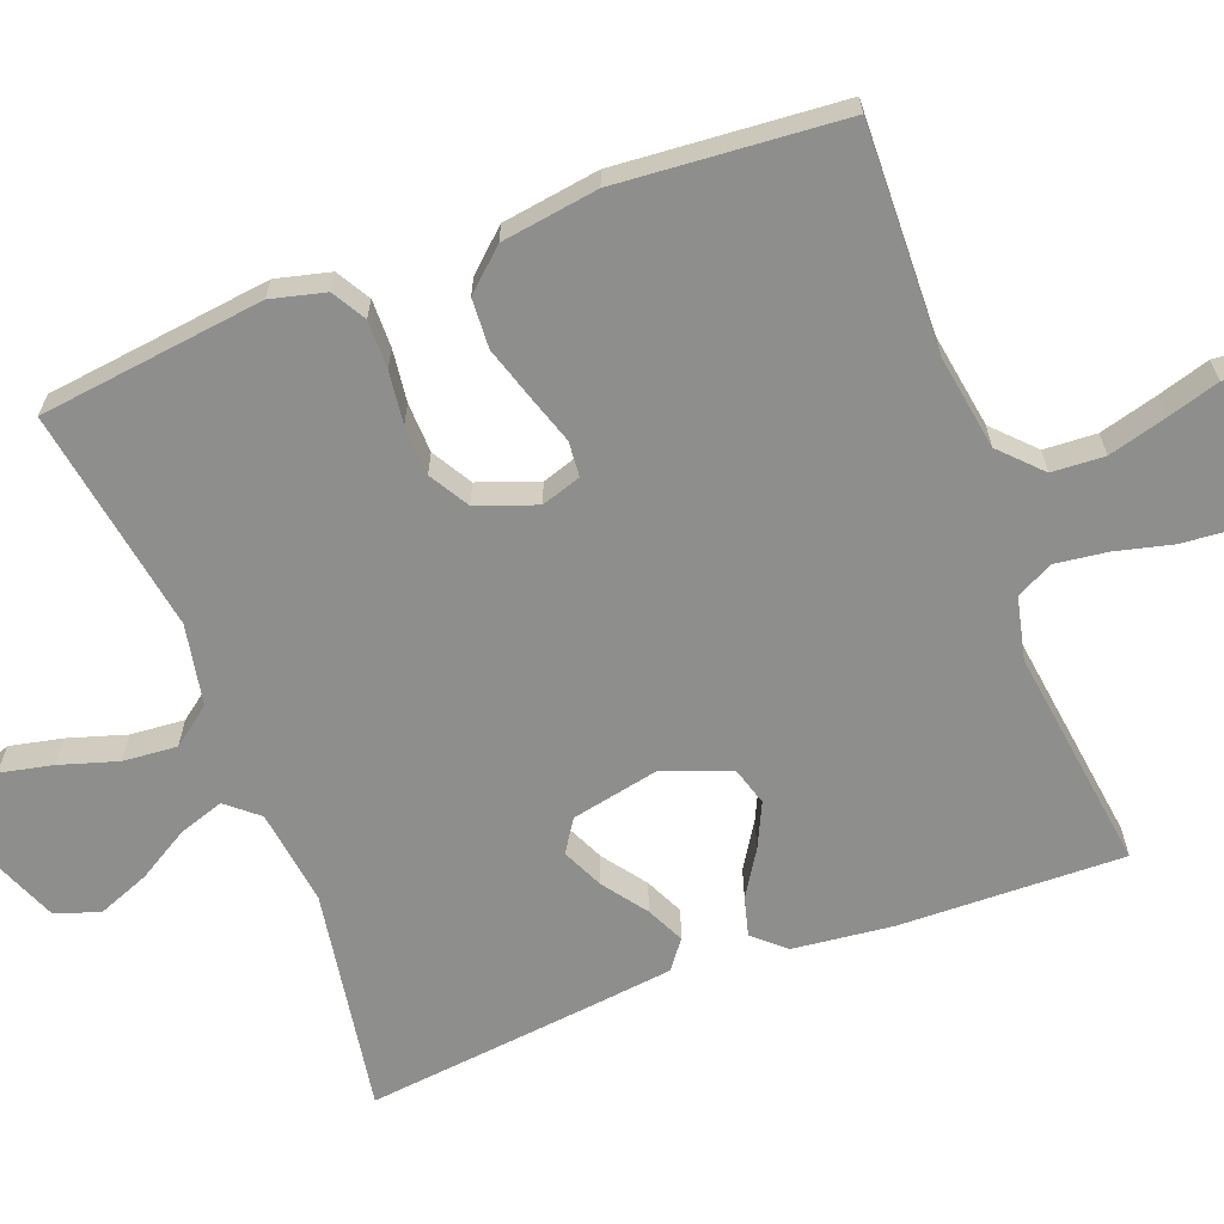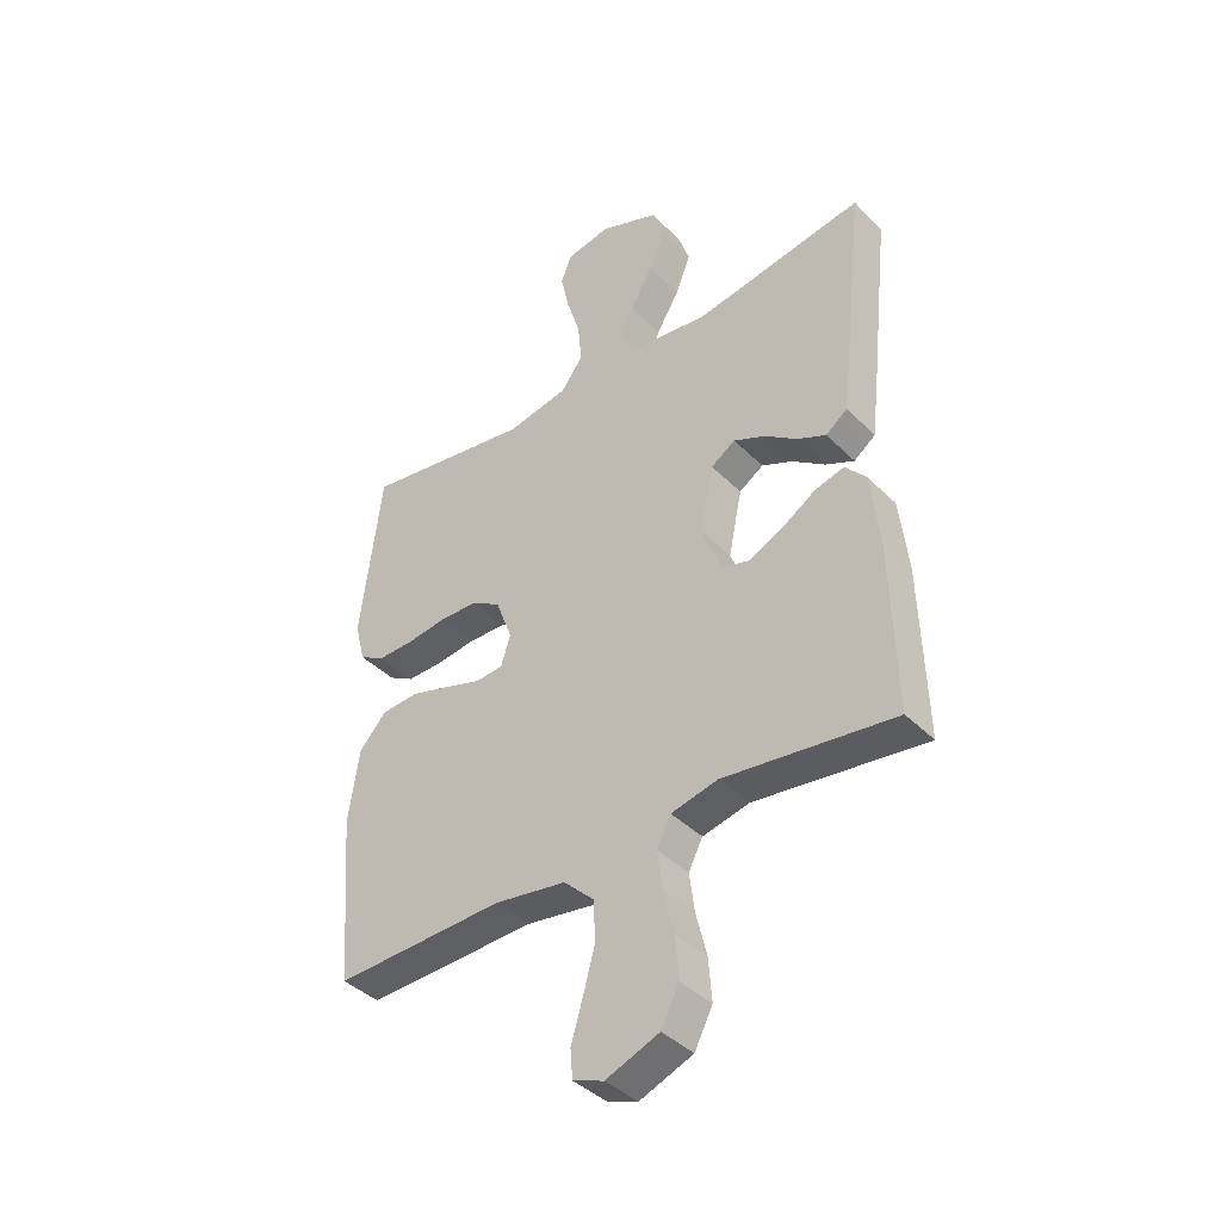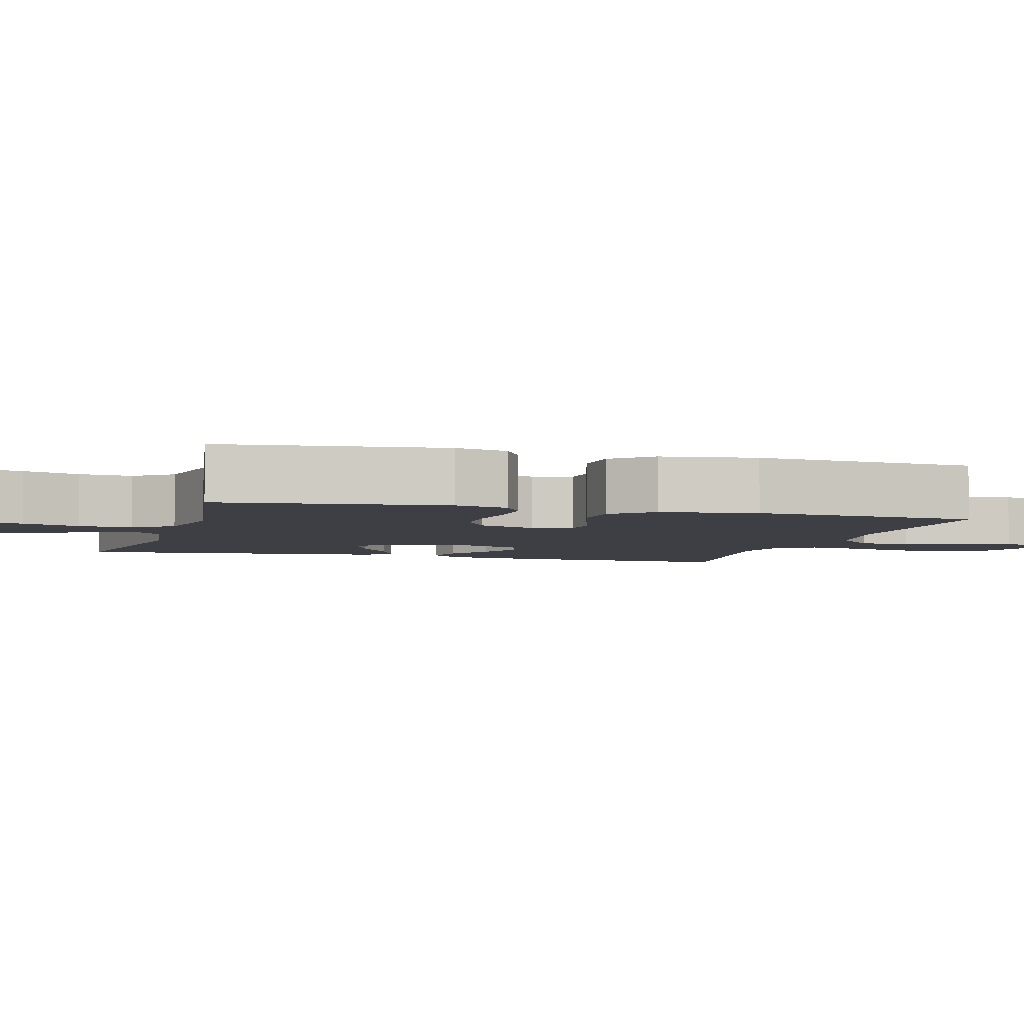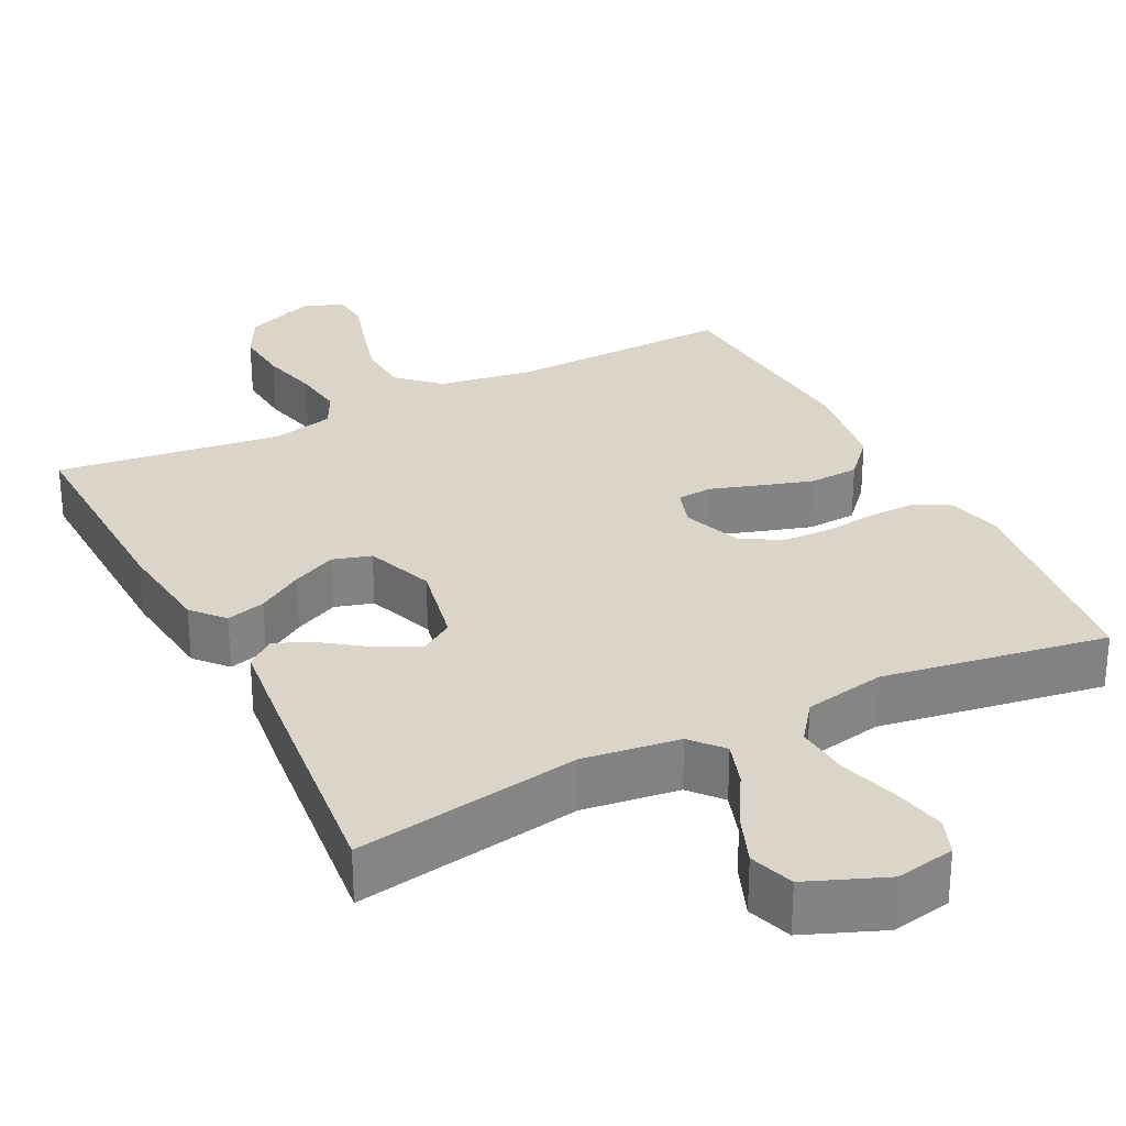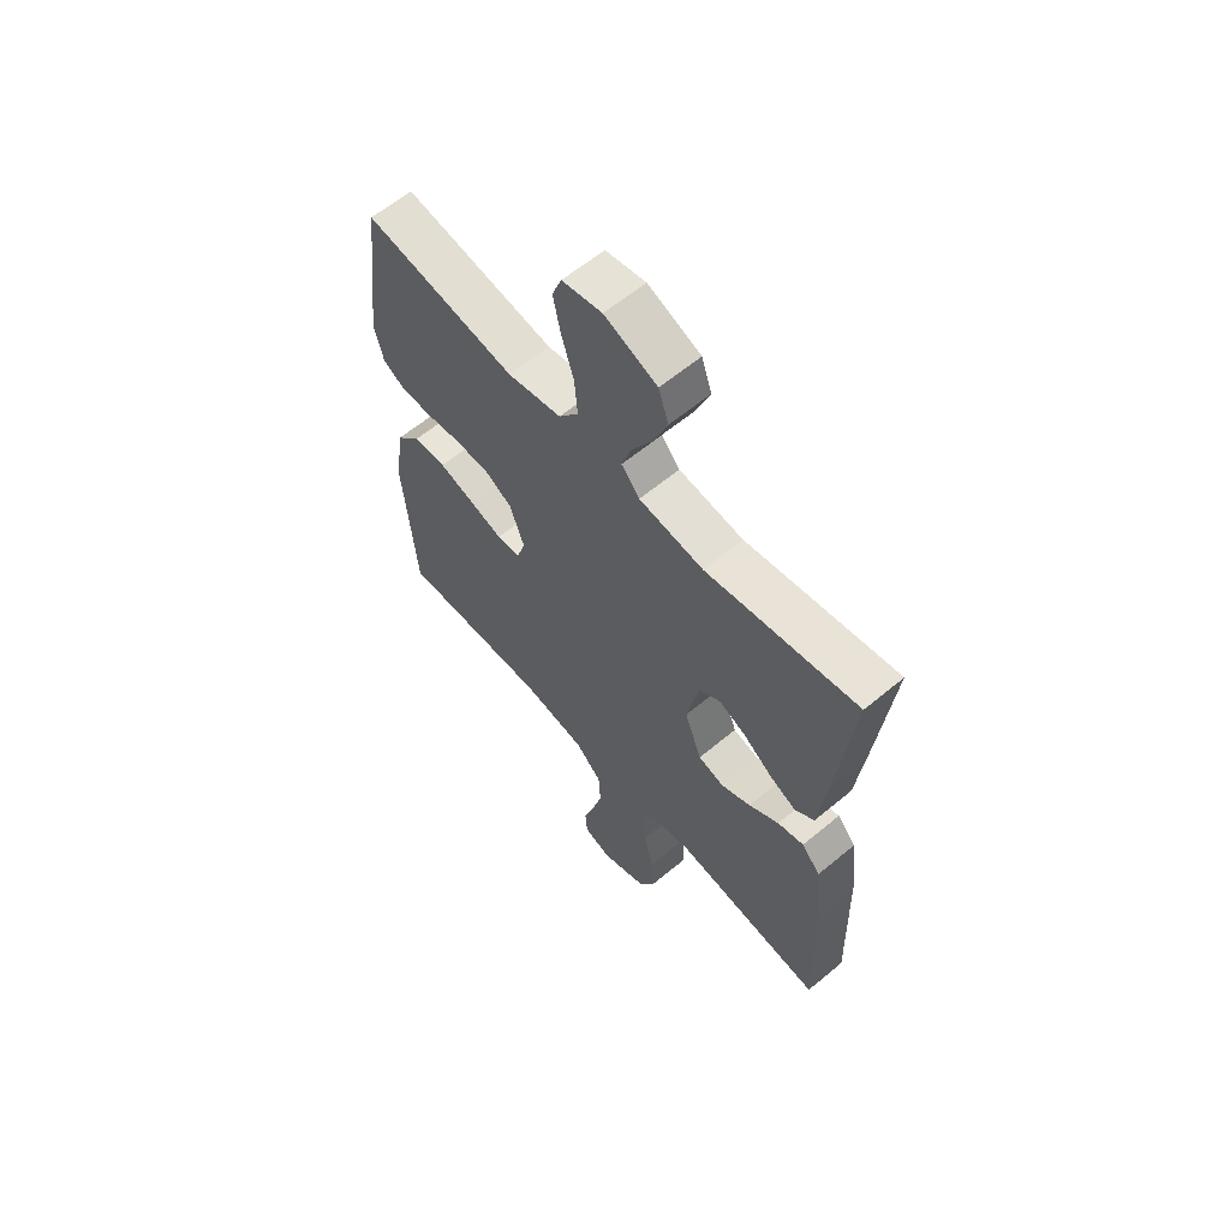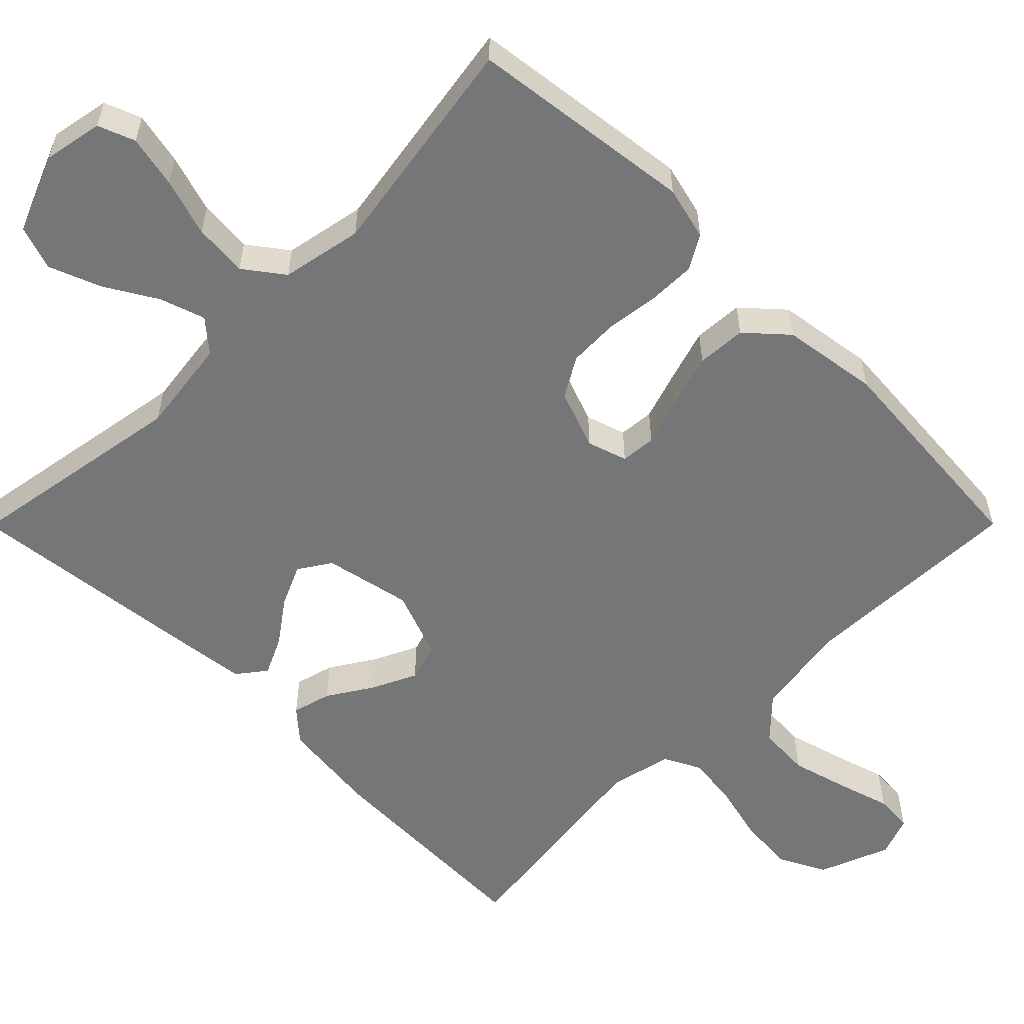
<metadata>
{"format":"obj","ext":"obj","renderer":"f3d","projection":"perspective","resolution":1024,"background":"white","views":[{"elev":-64.8,"azim":110.9,"up":"+Y"},{"elev":-40.4,"azim":-140.3,"up":"+Z"},{"elev":-4.4,"azim":74.0,"up":"+Y"},{"elev":29.2,"azim":-26.8,"up":"+Y"},{"elev":61.4,"azim":-130.3,"up":"+Z"},{"elev":-56.7,"azim":45.1,"up":"+Y"}]}
</metadata>
<code>
v -0.5 0.07 0.5
v -0.2 0.07 0.45
v -0.072 0.07 0.467
v -0.036 0.07 0.509
v -0.056 0.07 0.569
v -0.097 0.07 0.638
v -0.124 0.07 0.707
v -0.104 0.07 0.766
v 0 0.07 0.808
v 0.079 0.07 0.793
v 0.098 0.07 0.744
v 0.083 0.07 0.674
v 0.059 0.07 0.597
v 0.053 0.07 0.525
v 0.092 0.07 0.473
v 0.2 0.07 0.452
v 0.5 0.07 0.5
v 0.537 0.07 0.2
v 0.519 0.07 0.128
v 0.474 0.07 0.102
v 0.41 0.07 0.103
v 0.34 0.07 0.112
v 0.273 0.07 0.11
v 0.22 0.07 0.079
v 0.191 0.07 0
v 0.208 0.07 -0.053
v 0.255 0.07 -0.057
v 0.32 0.07 -0.036
v 0.391 0.07 -0.014
v 0.457 0.07 -0.018
v 0.505 0.07 -0.071
v 0.524 0.07 -0.2
v 0.5 0.07 -0.5
v 0.2 0.07 -0.49
v 0.073 0.07 -0.51
v 0.02 0.07 -0.561
v 0.016 0.07 -0.631
v 0.037 0.07 -0.708
v 0.058 0.07 -0.778
v 0.054 0.07 -0.829
v 0 0.07 -0.849
v -0.094 0.07 -0.812
v -0.126 0.07 -0.75
v -0.12 0.07 -0.675
v -0.101 0.07 -0.598
v -0.092 0.07 -0.529
v -0.117 0.07 -0.48
v -0.2 0.07 -0.461
v -0.5 0.07 -0.5
v -0.492 0.07 -0.2
v -0.477 0.07 -0.068
v -0.44 0.07 -0.026
v -0.388 0.07 -0.04
v -0.328 0.07 -0.078
v -0.269 0.07 -0.106
v -0.218 0.07 -0.091
v -0.184 0.07 0
v -0.208 0.07 0.116
v -0.251 0.07 0.144
v -0.306 0.07 0.119
v -0.364 0.07 0.077
v -0.415 0.07 0.053
v -0.453 0.07 0.082
v -0.467 0.07 0.2
v -0.5 0 0.5
v -0.2 0 0.45
v -0.072 0 0.467
v -0.036 0 0.509
v -0.056 0 0.569
v -0.097 0 0.638
v -0.124 0 0.707
v -0.104 0 0.766
v 0 0 0.808
v 0.079 0 0.793
v 0.098 0 0.744
v 0.083 0 0.674
v 0.059 0 0.597
v 0.053 0 0.525
v 0.092 0 0.473
v 0.2 0 0.452
v 0.5 0 0.5
v 0.537 0 0.2
v 0.519 0 0.128
v 0.474 0 0.102
v 0.41 0 0.103
v 0.34 0 0.112
v 0.273 0 0.11
v 0.22 0 0.079
v 0.191 0 0
v 0.208 0 -0.053
v 0.255 0 -0.057
v 0.32 0 -0.036
v 0.391 0 -0.014
v 0.457 0 -0.018
v 0.505 0 -0.071
v 0.524 0 -0.2
v 0.5 0 -0.5
v 0.2 0 -0.49
v 0.073 0 -0.51
v 0.02 0 -0.561
v 0.016 0 -0.631
v 0.037 0 -0.708
v 0.058 0 -0.778
v 0.054 0 -0.829
v 0 0 -0.849
v -0.094 0 -0.812
v -0.126 0 -0.75
v -0.12 0 -0.675
v -0.101 0 -0.598
v -0.092 0 -0.529
v -0.117 0 -0.48
v -0.2 0 -0.461
v -0.5 0 -0.5
v -0.492 0 -0.2
v -0.477 0 -0.068
v -0.44 0 -0.026
v -0.388 0 -0.04
v -0.328 0 -0.078
v -0.269 0 -0.106
v -0.218 0 -0.091
v -0.184 0 0
v -0.208 0 0.116
v -0.251 0 0.144
v -0.306 0 0.119
v -0.364 0 0.077
v -0.415 0 0.053
v -0.453 0 0.082
v -0.467 0 0.2
f 64 1 2
f 63 64 2
f 62 63 2
f 61 62 2
f 60 61 2
f 59 60 2 3
f 58 59 3 4
f 57 58 4
f 52 53 54
f 51 52 54
f 50 51 54
f 49 50 54
f 48 49 54
f 47 48 54 55
f 46 47 55 56
f 43 44 45
f 42 43 45
f 41 42 45
f 40 41 45
f 39 40 45
f 38 39 45
f 37 38 45 46
f 46 56 57
f 37 46 57
f 36 37 57
f 32 33 34
f 31 32 34
f 30 31 34
f 29 30 34
f 28 29 34
f 27 28 34
f 26 27 34 35
f 36 57 4
f 35 36 4
f 26 35 4
f 25 26 4
f 20 21 22
f 19 20 22
f 18 19 22
f 17 18 22
f 16 17 22
f 15 16 22 23
f 14 15 23 24
f 11 12 13
f 10 11 13
f 9 10 13
f 8 9 13
f 7 8 13
f 6 7 13
f 5 6 13
f 5 13 14
f 14 24 25
f 5 14 25
f 4 5 25
f 66 65 128
f 66 128 127
f 66 127 126
f 66 126 125
f 66 125 124
f 67 66 124 123
f 68 67 123 122
f 68 122 121
f 118 117 116
f 118 116 115
f 118 115 114
f 118 114 113
f 118 113 112
f 119 118 112 111
f 120 119 111 110
f 109 108 107
f 109 107 106
f 109 106 105
f 109 105 104
f 109 104 103
f 109 103 102
f 110 109 102 101
f 121 120 110
f 121 110 101
f 121 101 100
f 98 97 96
f 98 96 95
f 98 95 94
f 98 94 93
f 98 93 92
f 98 92 91
f 99 98 91 90
f 68 121 100
f 68 100 99
f 68 99 90
f 68 90 89
f 86 85 84
f 86 84 83
f 86 83 82
f 86 82 81
f 86 81 80
f 87 86 80 79
f 88 87 79 78
f 77 76 75
f 77 75 74
f 77 74 73
f 77 73 72
f 77 72 71
f 77 71 70
f 77 70 69
f 78 77 69
f 89 88 78
f 89 78 69
f 89 69 68
f 1 65 66 2
f 2 66 67 3
f 3 67 68 4
f 4 68 69 5
f 5 69 70 6
f 6 70 71 7
f 7 71 72 8
f 8 72 73 9
f 9 73 74 10
f 10 74 75 11
f 11 75 76 12
f 12 76 77 13
f 13 77 78 14
f 14 78 79 15
f 15 79 80 16
f 16 80 81 17
f 17 81 82 18
f 18 82 83 19
f 19 83 84 20
f 20 84 85 21
f 21 85 86 22
f 22 86 87 23
f 23 87 88 24
f 24 88 89 25
f 25 89 90 26
f 26 90 91 27
f 27 91 92 28
f 28 92 93 29
f 29 93 94 30
f 30 94 95 31
f 31 95 96 32
f 32 96 97 33
f 33 97 98 34
f 34 98 99 35
f 35 99 100 36
f 36 100 101 37
f 37 101 102 38
f 38 102 103 39
f 39 103 104 40
f 40 104 105 41
f 41 105 106 42
f 42 106 107 43
f 43 107 108 44
f 44 108 109 45
f 45 109 110 46
f 46 110 111 47
f 47 111 112 48
f 48 112 113 49
f 49 113 114 50
f 50 114 115 51
f 51 115 116 52
f 52 116 117 53
f 53 117 118 54
f 54 118 119 55
f 55 119 120 56
f 56 120 121 57
f 57 121 122 58
f 58 122 123 59
f 59 123 124 60
f 60 124 125 61
f 61 125 126 62
f 62 126 127 63
f 63 127 128 64
f 64 128 65 1

</code>
